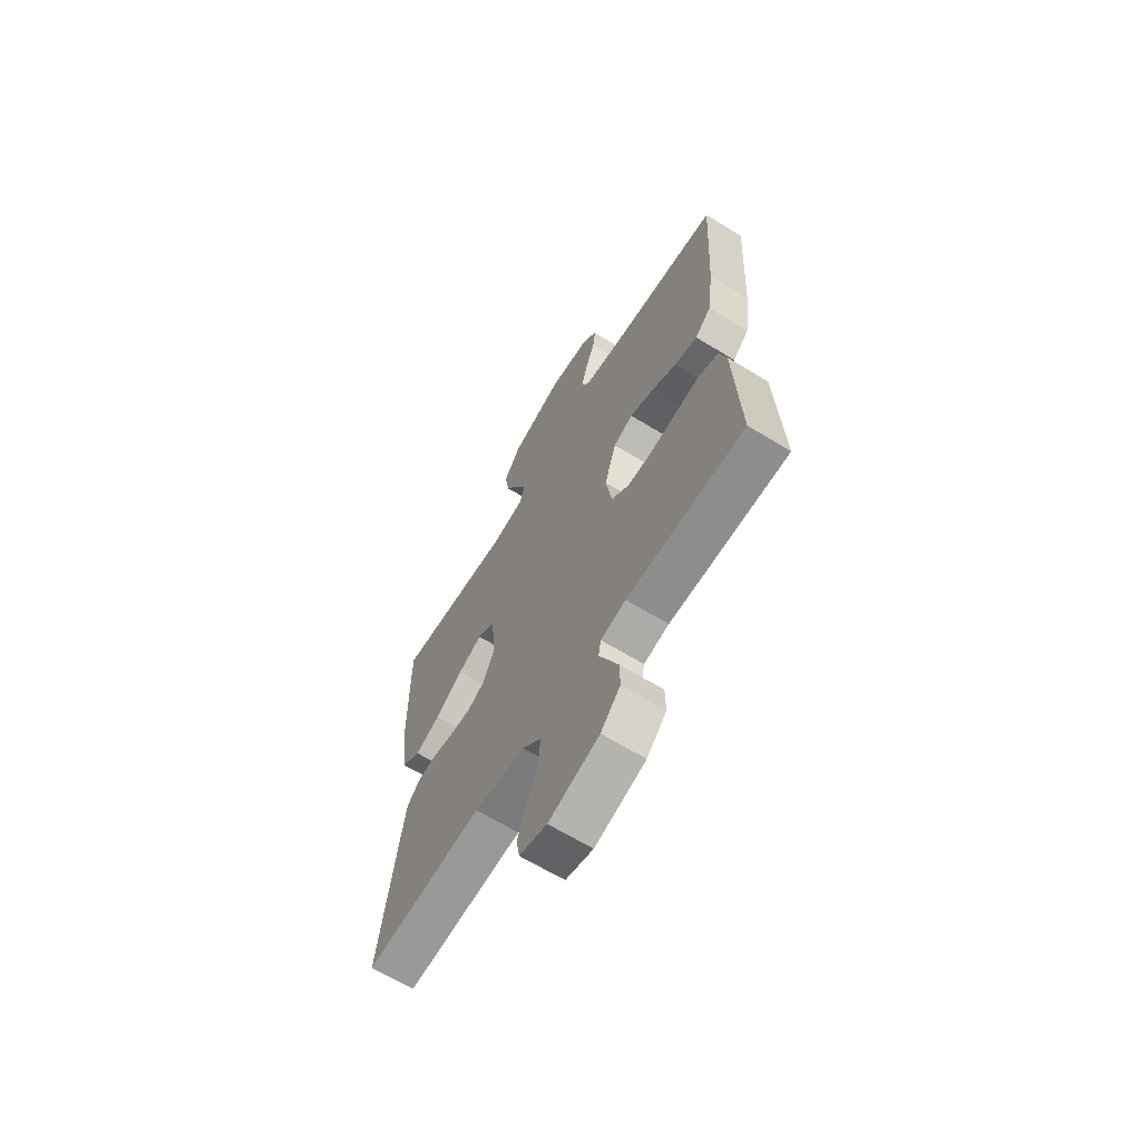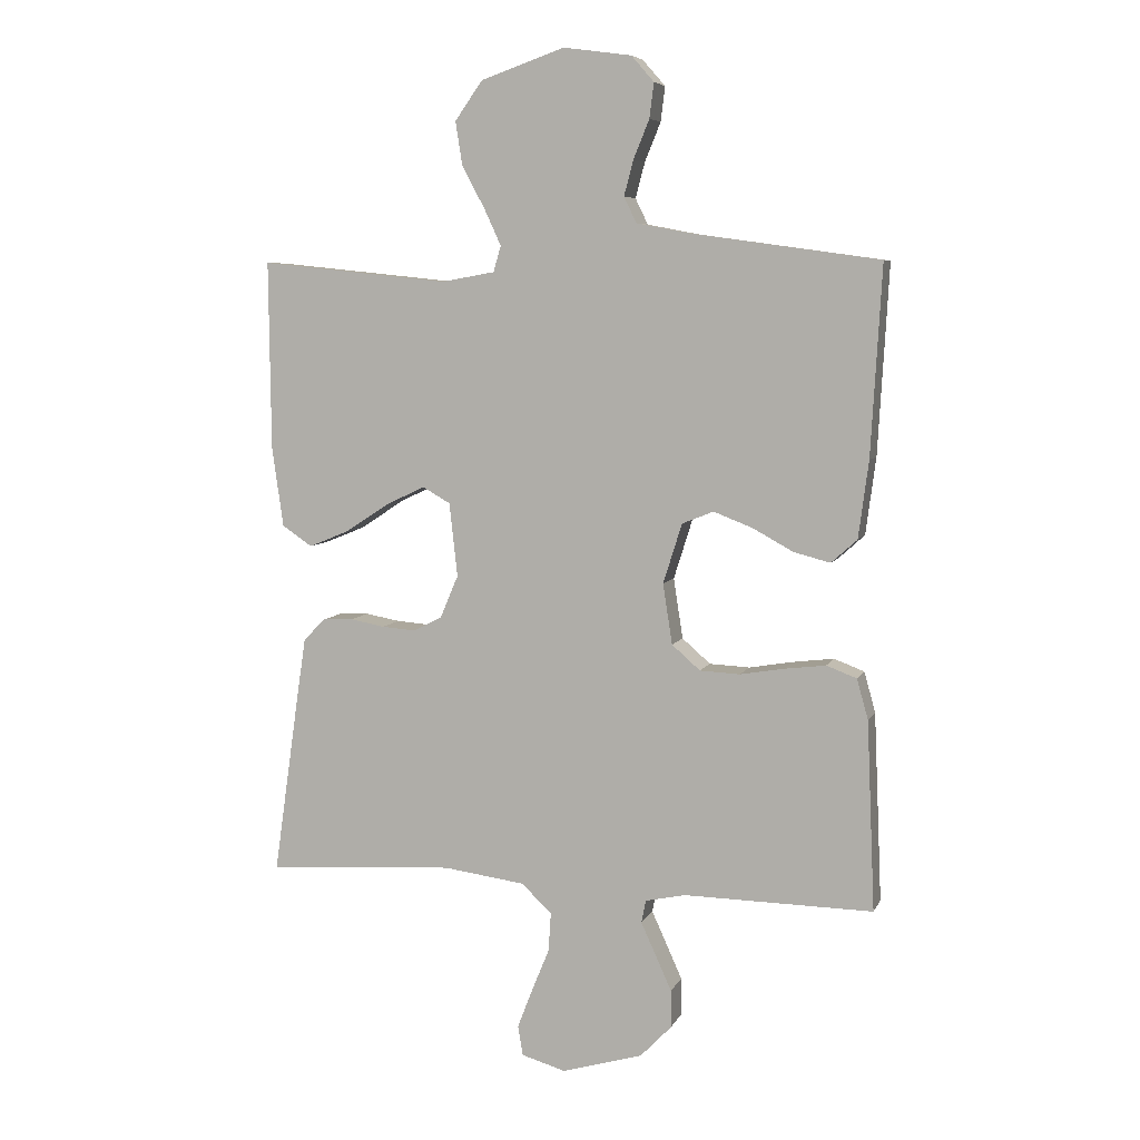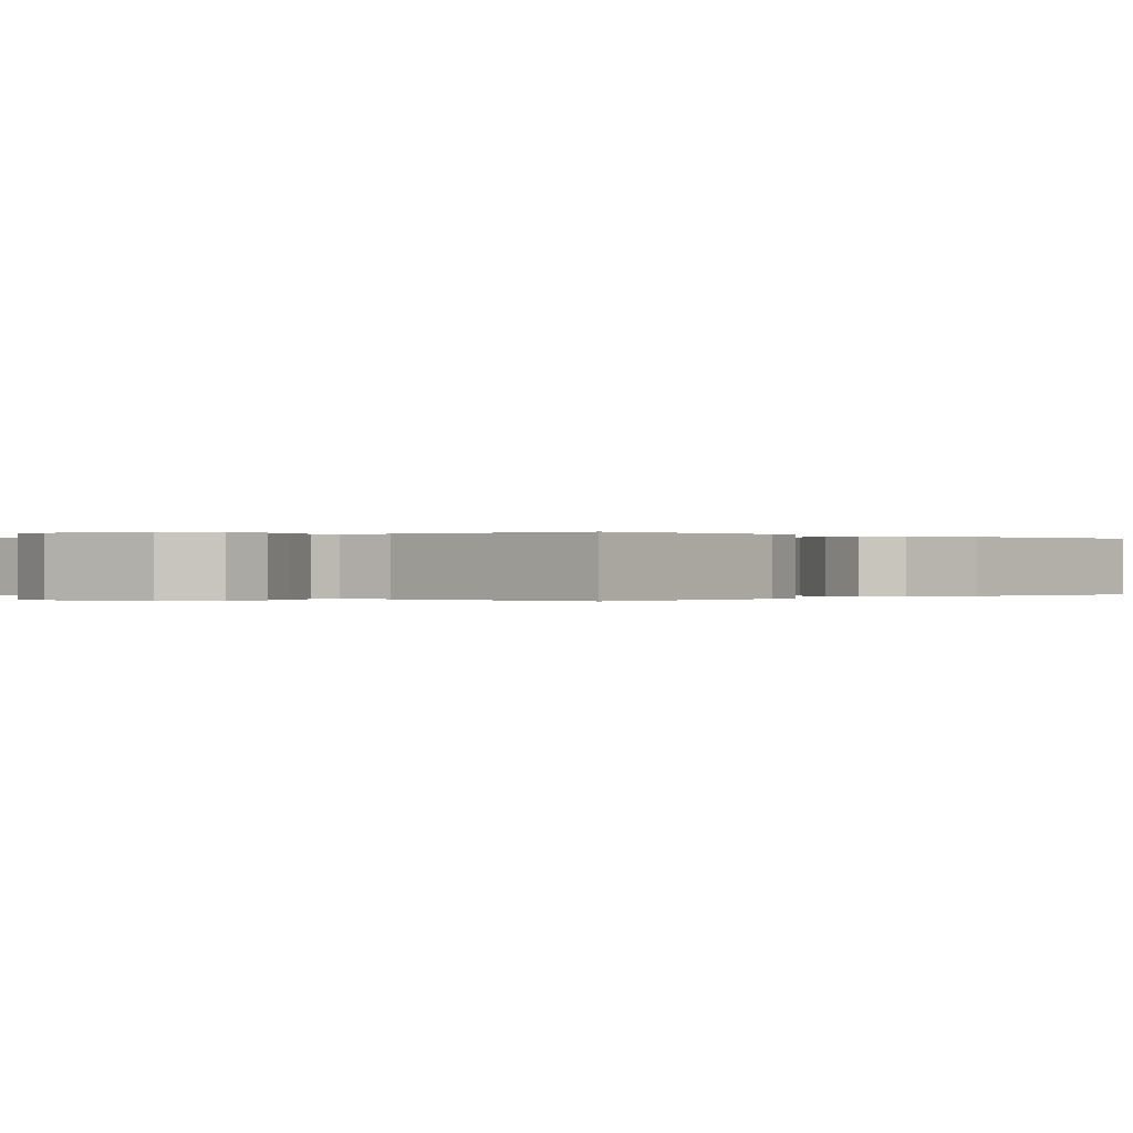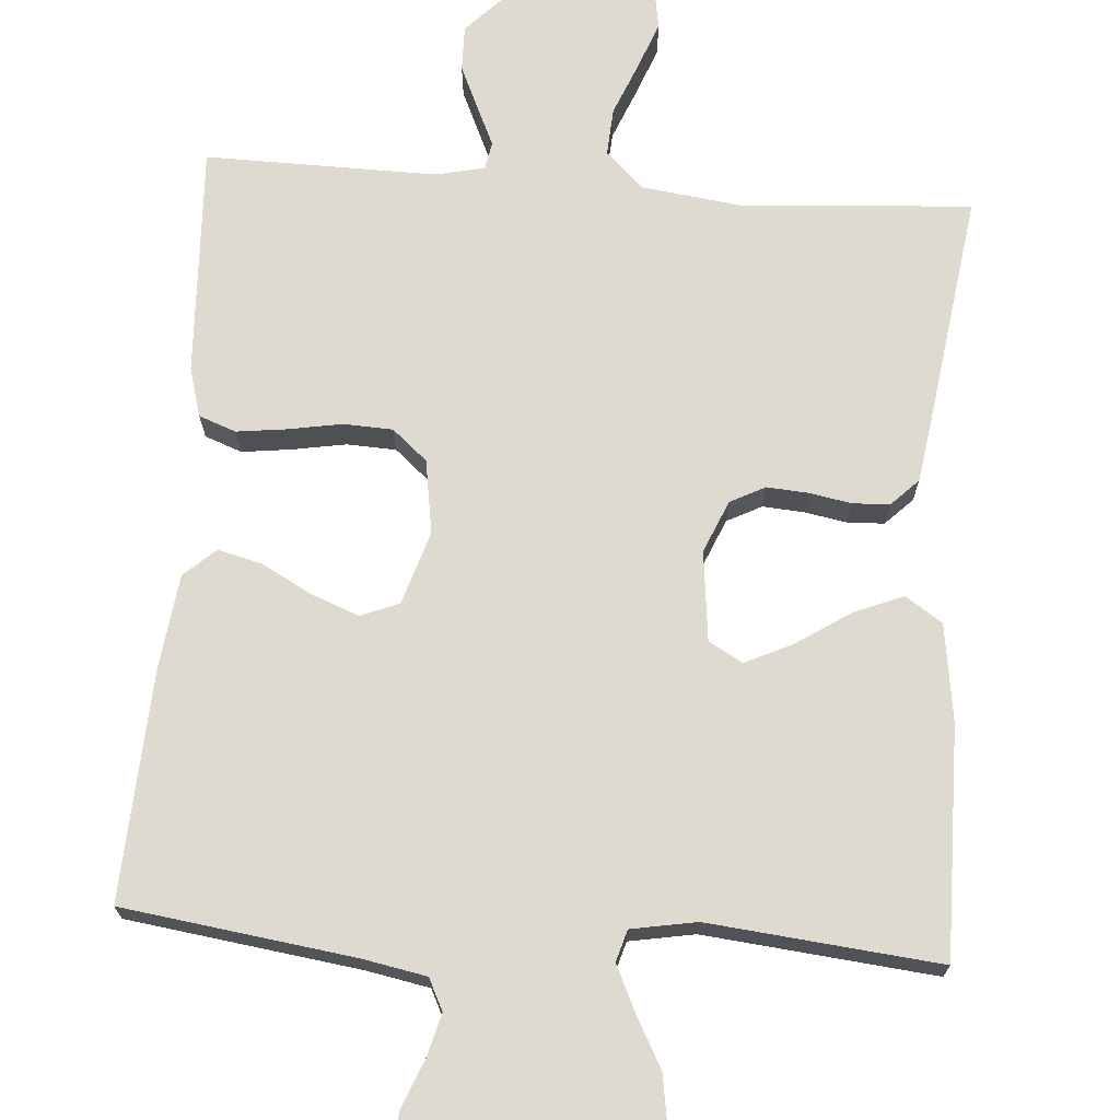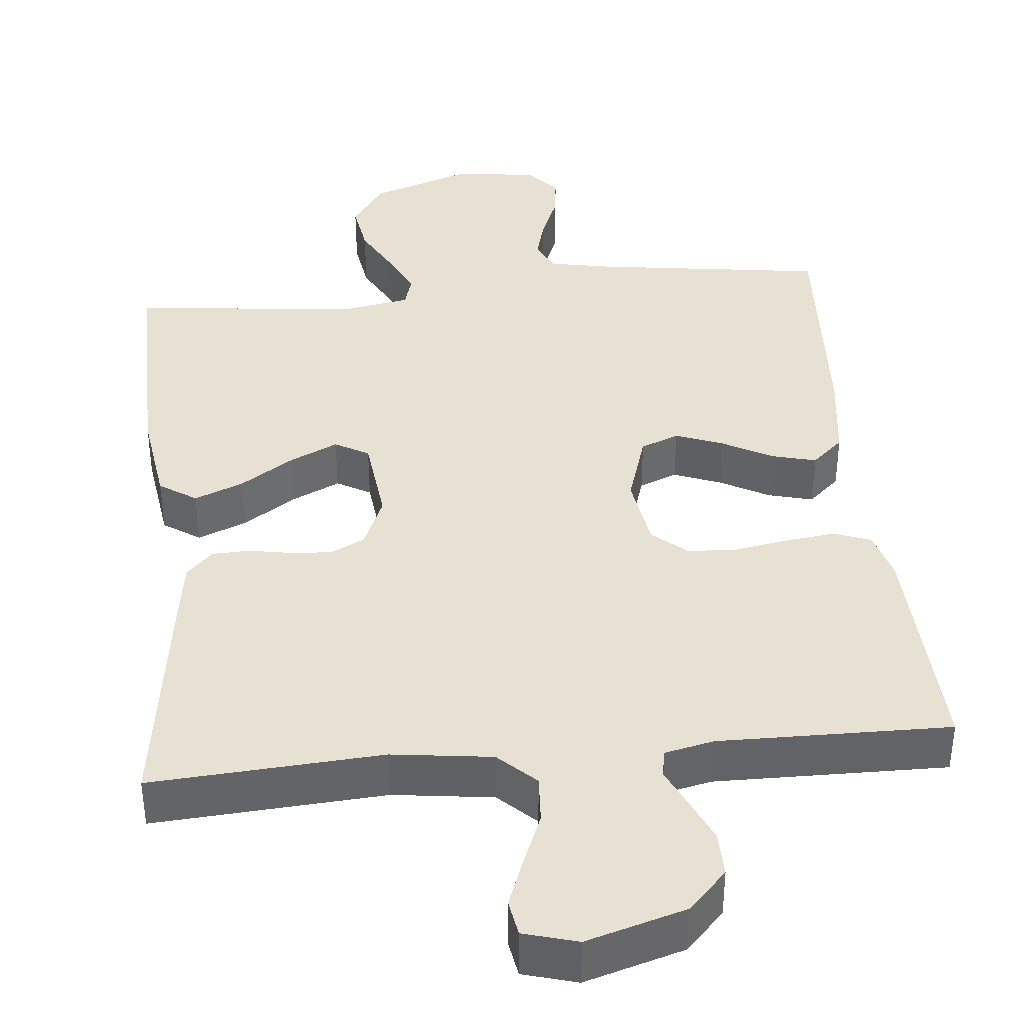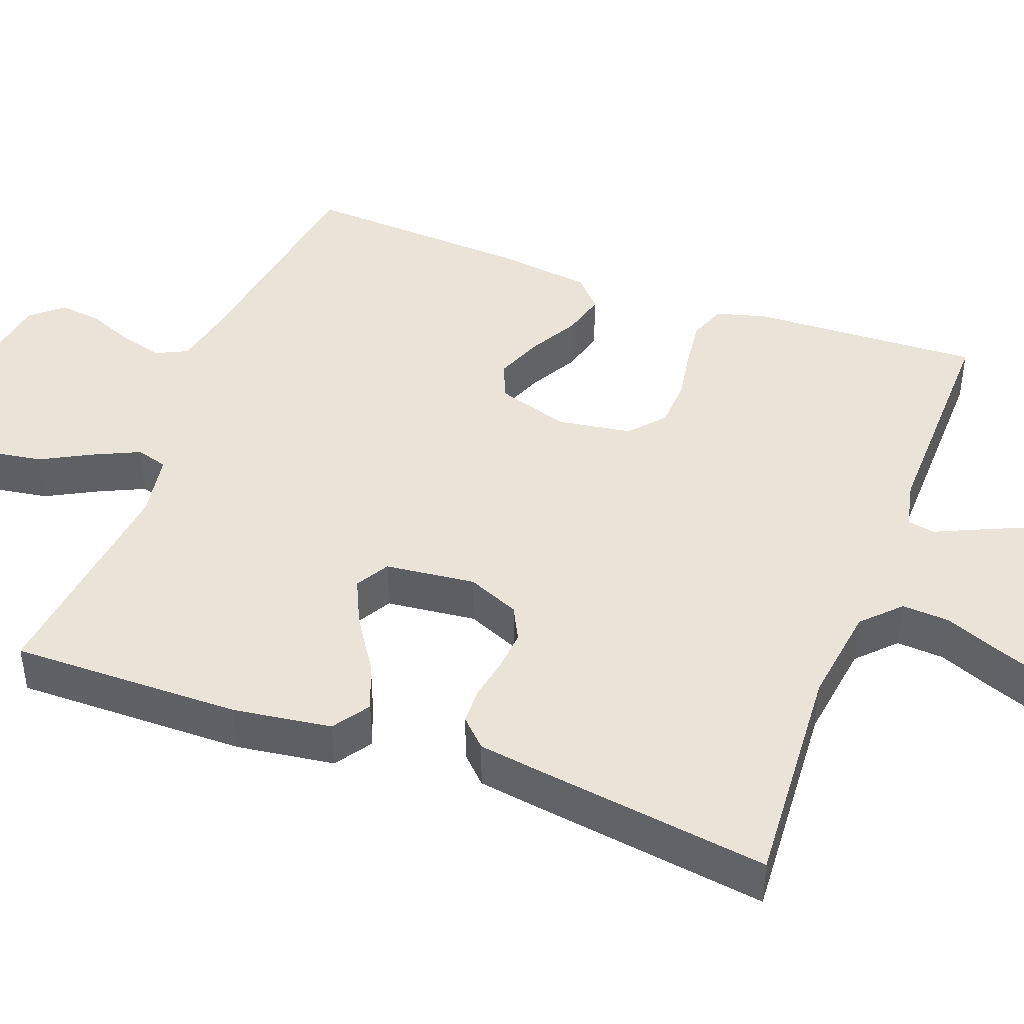
<metadata>
{"format":"obj","ext":"obj","renderer":"f3d","projection":"perspective","resolution":1024,"background":"white","views":[{"elev":-65.4,"azim":-121.6,"up":"+Z"},{"elev":6.7,"azim":-163.6,"up":"+Z"},{"elev":-0.0,"azim":-138.3,"up":"+Y"},{"elev":70.7,"azim":4.1,"up":"+Y"},{"elev":39.4,"azim":174.4,"up":"+Y"},{"elev":43.5,"azim":110.6,"up":"+Y"}]}
</metadata>
<code>
v -0.5 0.07 0.5
v -0.2 0.07 0.542
v -0.117 0.07 0.558
v -0.097 0.07 0.599
v -0.112 0.07 0.655
v -0.137 0.07 0.716
v -0.144 0.07 0.771
v -0.108 0.07 0.812
v 0 0.07 0.827
v 0.133 0.07 0.781
v 0.177 0.07 0.719
v 0.166 0.07 0.65
v 0.13 0.07 0.583
v 0.103 0.07 0.525
v 0.115 0.07 0.484
v 0.2 0.07 0.469
v 0.5 0.07 0.5
v 0.497 0.07 0.2
v 0.479 0.07 0.073
v 0.431 0.07 0.041
v 0.367 0.07 0.067
v 0.297 0.07 0.113
v 0.235 0.07 0.142
v 0.191 0.07 0.117
v 0.178 0.07 0
v 0.207 0.07 -0.068
v 0.252 0.07 -0.091
v 0.306 0.07 -0.087
v 0.361 0.07 -0.077
v 0.409 0.07 -0.079
v 0.444 0.07 -0.114
v 0.457 0.07 -0.2
v 0.5 0.07 -0.5
v 0.2 0.07 -0.48
v 0.07 0.07 -0.497
v 0.022 0.07 -0.543
v 0.026 0.07 -0.605
v 0.054 0.07 -0.673
v 0.078 0.07 -0.736
v 0.07 0.07 -0.783
v 0 0.07 -0.803
v -0.129 0.07 -0.765
v -0.179 0.07 -0.713
v -0.178 0.07 -0.654
v -0.152 0.07 -0.596
v -0.129 0.07 -0.546
v -0.136 0.07 -0.51
v -0.2 0.07 -0.496
v -0.5 0.07 -0.5
v -0.487 0.07 -0.2
v -0.469 0.07 -0.136
v -0.421 0.07 -0.118
v -0.356 0.07 -0.126
v -0.286 0.07 -0.138
v -0.222 0.07 -0.135
v -0.177 0.07 -0.096
v -0.162 0.07 0
v -0.192 0.07 0.095
v -0.242 0.07 0.115
v -0.304 0.07 0.091
v -0.368 0.07 0.056
v -0.426 0.07 0.041
v -0.467 0.07 0.078
v -0.483 0.07 0.2
v -0.5 0 0.5
v -0.2 0 0.542
v -0.117 0 0.558
v -0.097 0 0.599
v -0.112 0 0.655
v -0.137 0 0.716
v -0.144 0 0.771
v -0.108 0 0.812
v 0 0 0.827
v 0.133 0 0.781
v 0.177 0 0.719
v 0.166 0 0.65
v 0.13 0 0.583
v 0.103 0 0.525
v 0.115 0 0.484
v 0.2 0 0.469
v 0.5 0 0.5
v 0.497 0 0.2
v 0.479 0 0.073
v 0.431 0 0.041
v 0.367 0 0.067
v 0.297 0 0.113
v 0.235 0 0.142
v 0.191 0 0.117
v 0.178 0 0
v 0.207 0 -0.068
v 0.252 0 -0.091
v 0.306 0 -0.087
v 0.361 0 -0.077
v 0.409 0 -0.079
v 0.444 0 -0.114
v 0.457 0 -0.2
v 0.5 0 -0.5
v 0.2 0 -0.48
v 0.07 0 -0.497
v 0.022 0 -0.543
v 0.026 0 -0.605
v 0.054 0 -0.673
v 0.078 0 -0.736
v 0.07 0 -0.783
v 0 0 -0.803
v -0.129 0 -0.765
v -0.179 0 -0.713
v -0.178 0 -0.654
v -0.152 0 -0.596
v -0.129 0 -0.546
v -0.136 0 -0.51
v -0.2 0 -0.496
v -0.5 0 -0.5
v -0.487 0 -0.2
v -0.469 0 -0.136
v -0.421 0 -0.118
v -0.356 0 -0.126
v -0.286 0 -0.138
v -0.222 0 -0.135
v -0.177 0 -0.096
v -0.162 0 0
v -0.192 0 0.095
v -0.242 0 0.115
v -0.304 0 0.091
v -0.368 0 0.056
v -0.426 0 0.041
v -0.467 0 0.078
v -0.483 0 0.2
f 63 64 1 2
f 60 61 62 63
f 59 60 63 2
f 58 59 2 3
f 57 58 3 4
f 51 52 53 54
f 49 50 51 54
f 48 49 54 55
f 47 48 55 56
f 43 44 45 46
f 41 42 43 46
f 37 38 39 40
f 37 40 41 46
f 31 32 33 34
f 31 34 35
f 28 29 30 31
f 27 28 31 35
f 26 27 35 36
f 19 20 21 22
f 19 22 23
f 16 17 18 19
f 15 16 19 23
f 10 11 12 13
f 10 13 14
f 9 10 14
f 8 9 14 15
f 5 6 7 8
f 4 5 8 15
f 46 47 56 57
f 36 37 46 57
f 25 26 36 57
f 24 25 57 4
f 4 15 23 24
f 66 65 128 127
f 127 126 125 124
f 66 127 124 123
f 67 66 123 122
f 68 67 122 121
f 118 117 116 115
f 118 115 114 113
f 119 118 113 112
f 120 119 112 111
f 110 109 108 107
f 110 107 106 105
f 104 103 102 101
f 110 105 104 101
f 98 97 96 95
f 99 98 95
f 95 94 93 92
f 99 95 92 91
f 100 99 91 90
f 86 85 84 83
f 87 86 83
f 83 82 81 80
f 87 83 80 79
f 77 76 75 74
f 78 77 74
f 78 74 73
f 79 78 73 72
f 72 71 70 69
f 79 72 69 68
f 121 120 111 110
f 121 110 101 100
f 121 100 90 89
f 68 121 89 88
f 88 87 79 68
f 1 65 66 2
f 2 66 67 3
f 3 67 68 4
f 4 68 69 5
f 5 69 70 6
f 6 70 71 7
f 7 71 72 8
f 8 72 73 9
f 9 73 74 10
f 10 74 75 11
f 11 75 76 12
f 12 76 77 13
f 13 77 78 14
f 14 78 79 15
f 15 79 80 16
f 16 80 81 17
f 17 81 82 18
f 18 82 83 19
f 19 83 84 20
f 20 84 85 21
f 21 85 86 22
f 22 86 87 23
f 23 87 88 24
f 24 88 89 25
f 25 89 90 26
f 26 90 91 27
f 27 91 92 28
f 28 92 93 29
f 29 93 94 30
f 30 94 95 31
f 31 95 96 32
f 32 96 97 33
f 33 97 98 34
f 34 98 99 35
f 35 99 100 36
f 36 100 101 37
f 37 101 102 38
f 38 102 103 39
f 39 103 104 40
f 40 104 105 41
f 41 105 106 42
f 42 106 107 43
f 43 107 108 44
f 44 108 109 45
f 45 109 110 46
f 46 110 111 47
f 47 111 112 48
f 48 112 113 49
f 49 113 114 50
f 50 114 115 51
f 51 115 116 52
f 52 116 117 53
f 53 117 118 54
f 54 118 119 55
f 55 119 120 56
f 56 120 121 57
f 57 121 122 58
f 58 122 123 59
f 59 123 124 60
f 60 124 125 61
f 61 125 126 62
f 62 126 127 63
f 63 127 128 64
f 64 128 65 1

</code>
